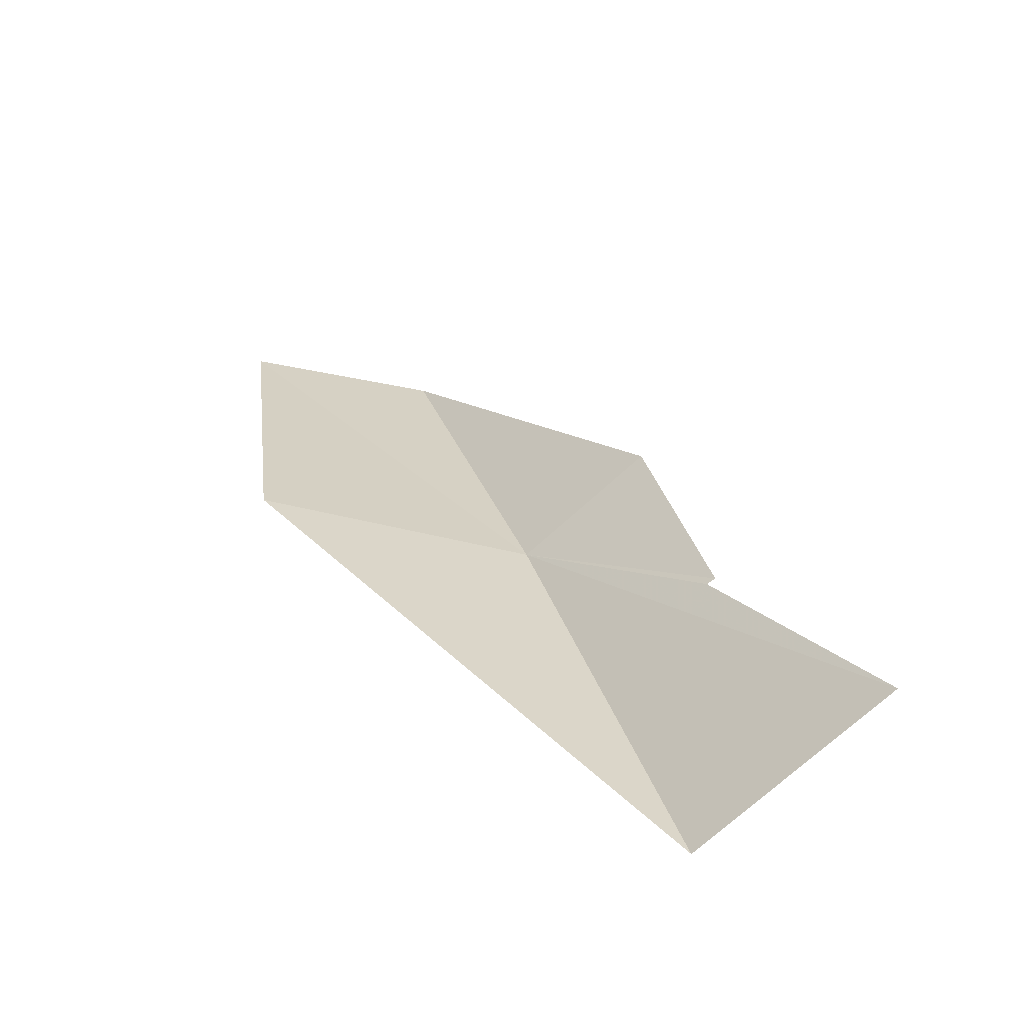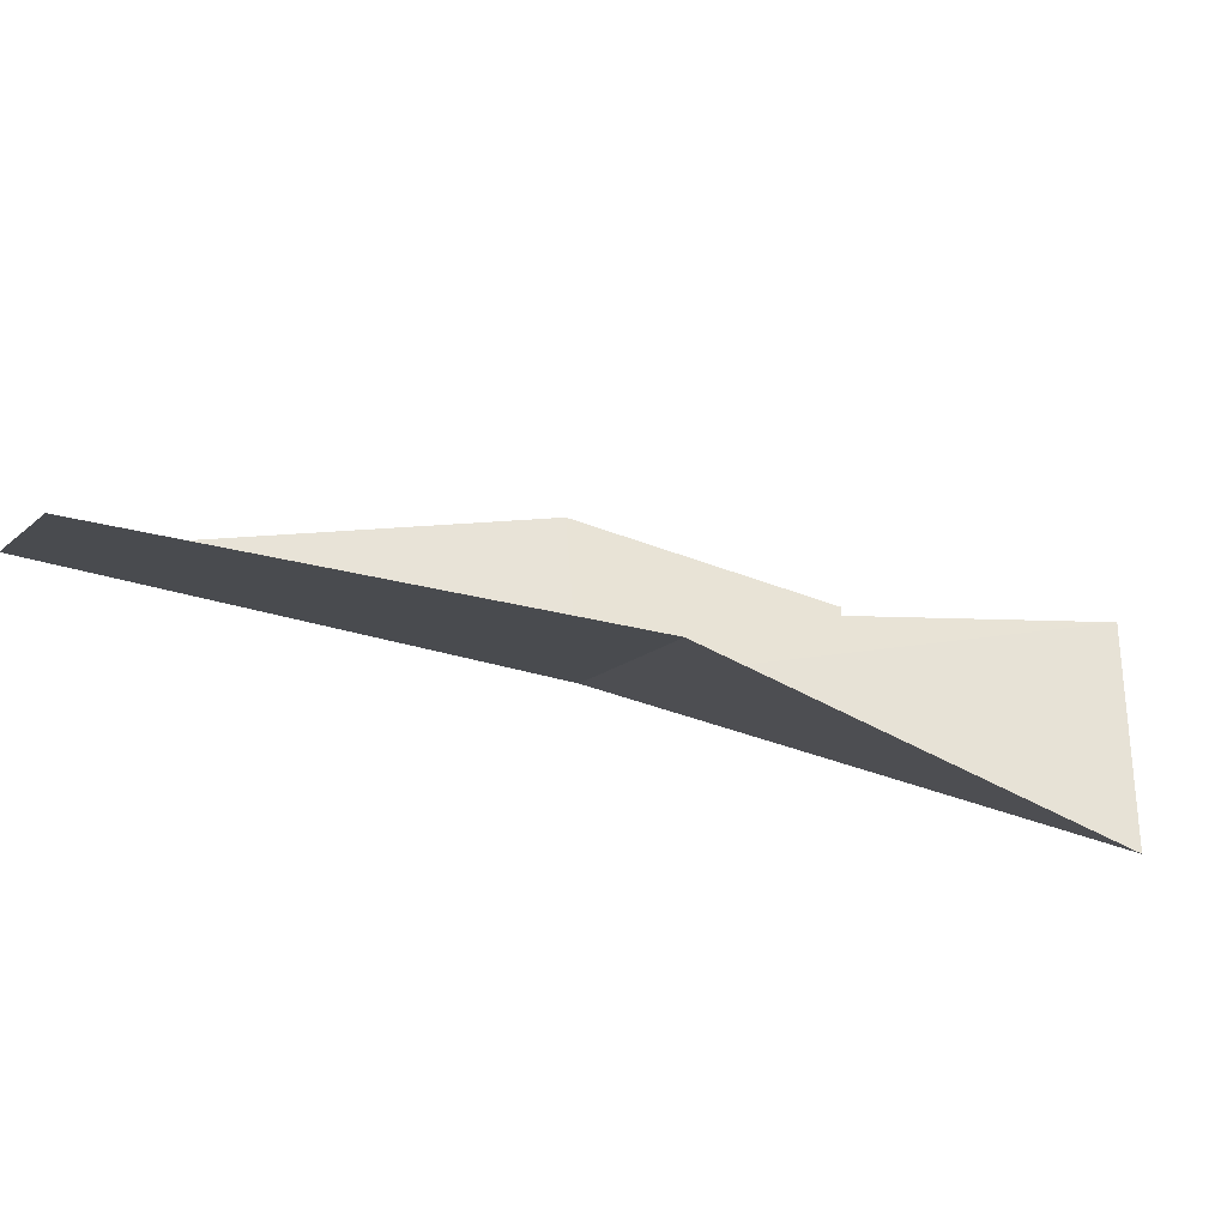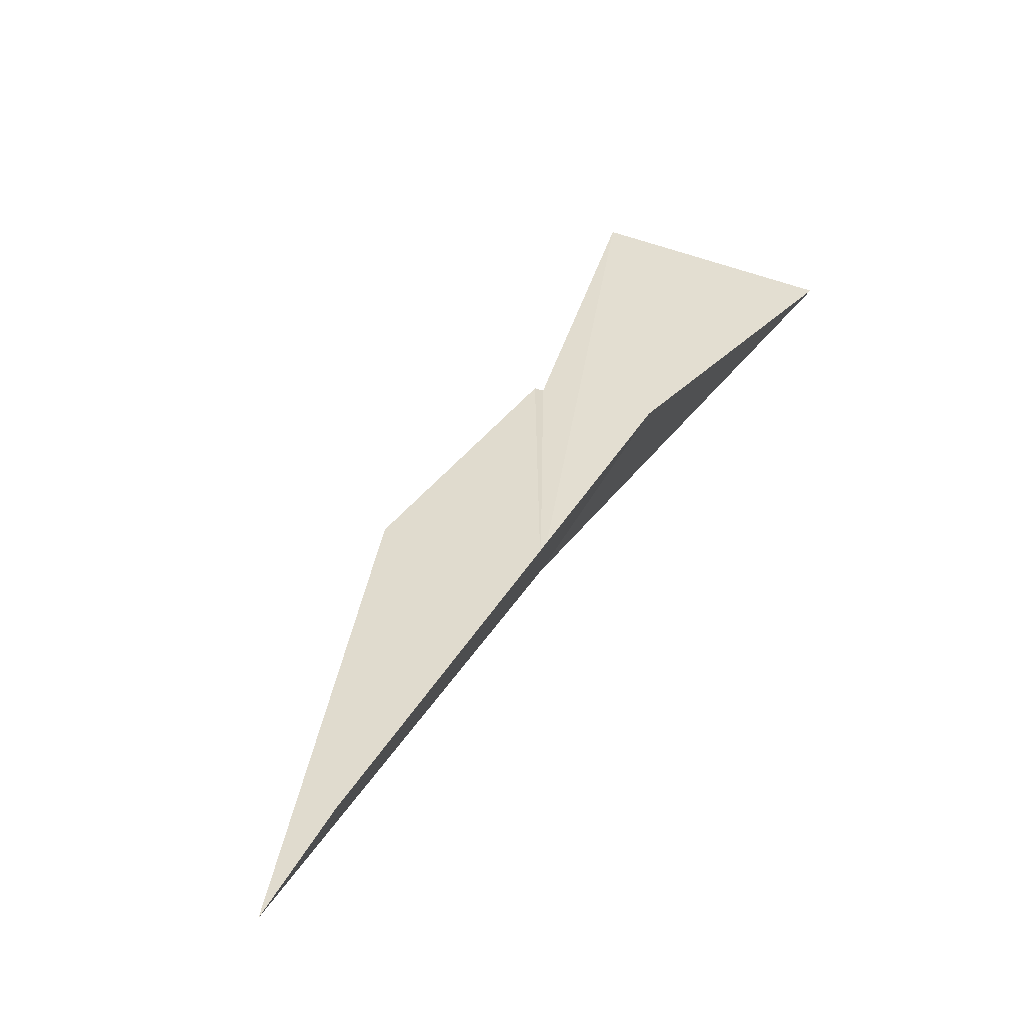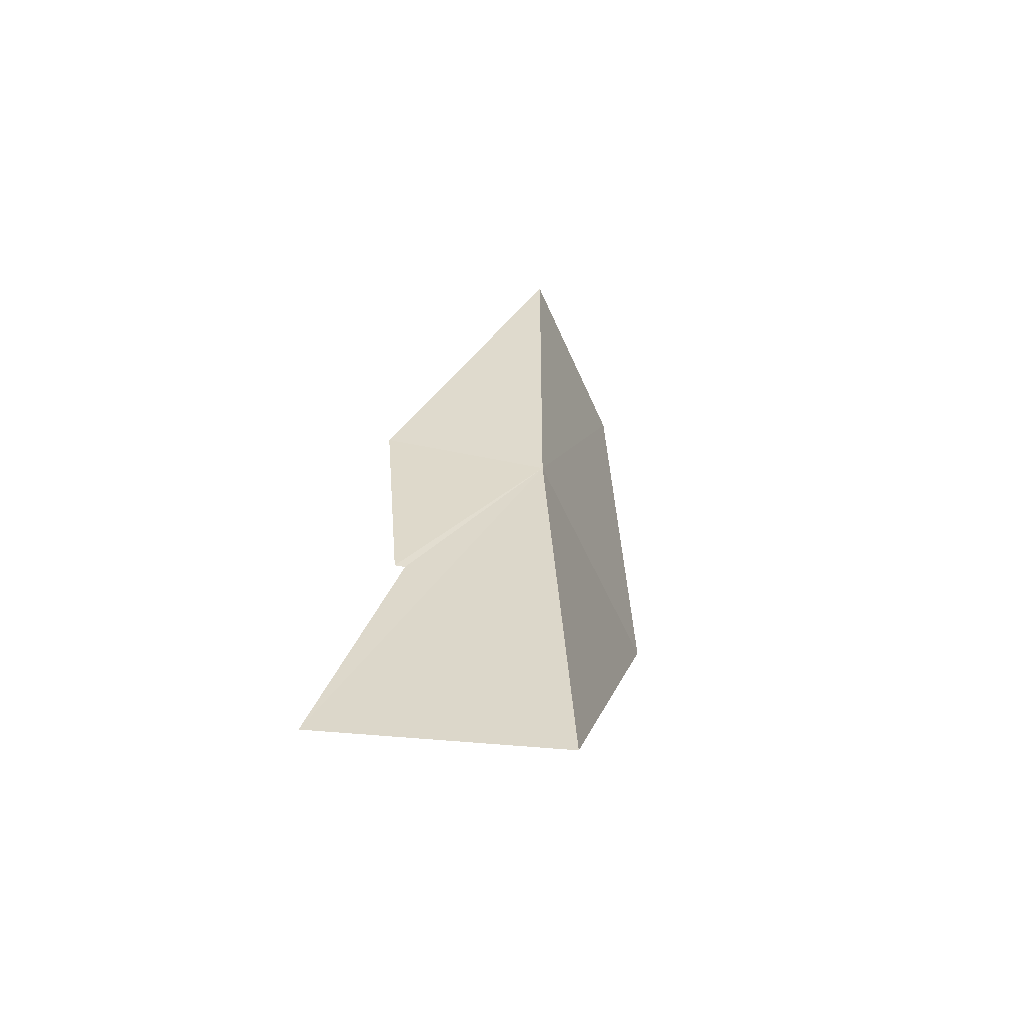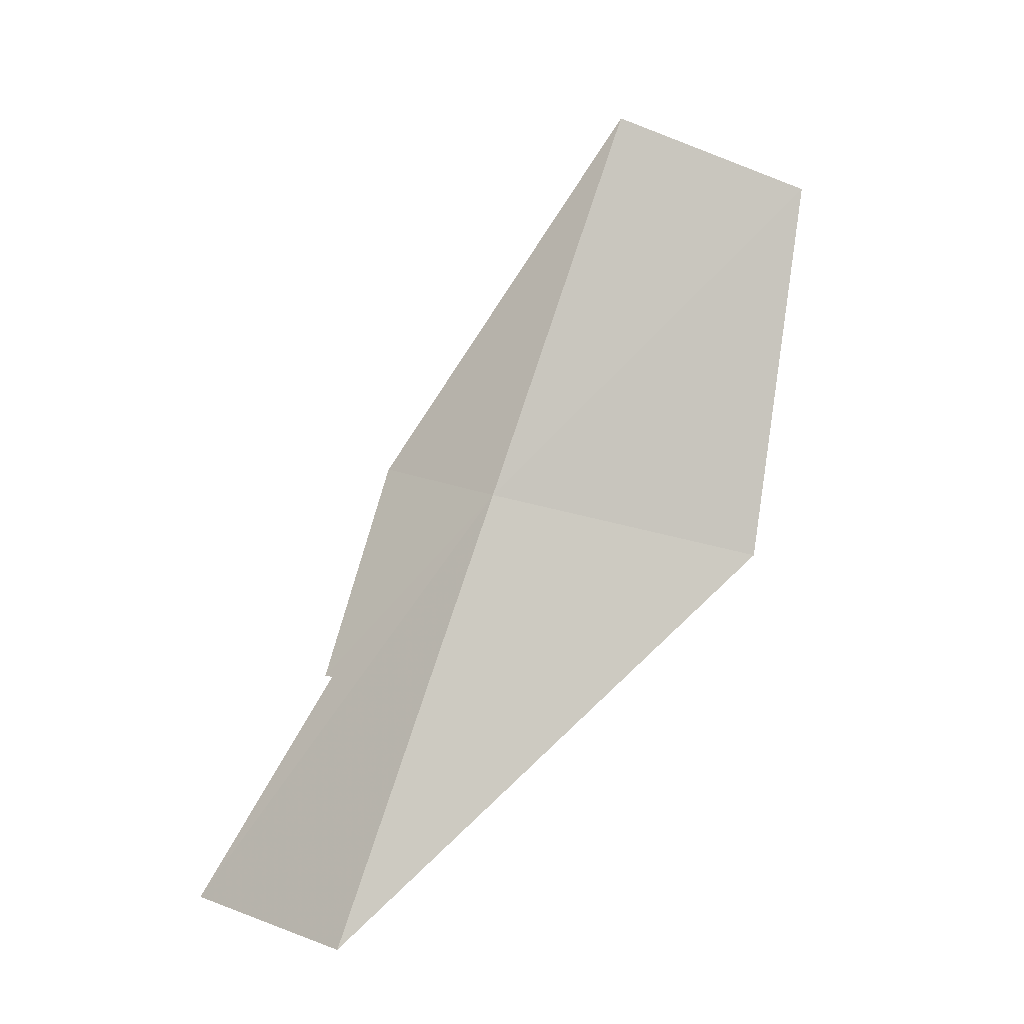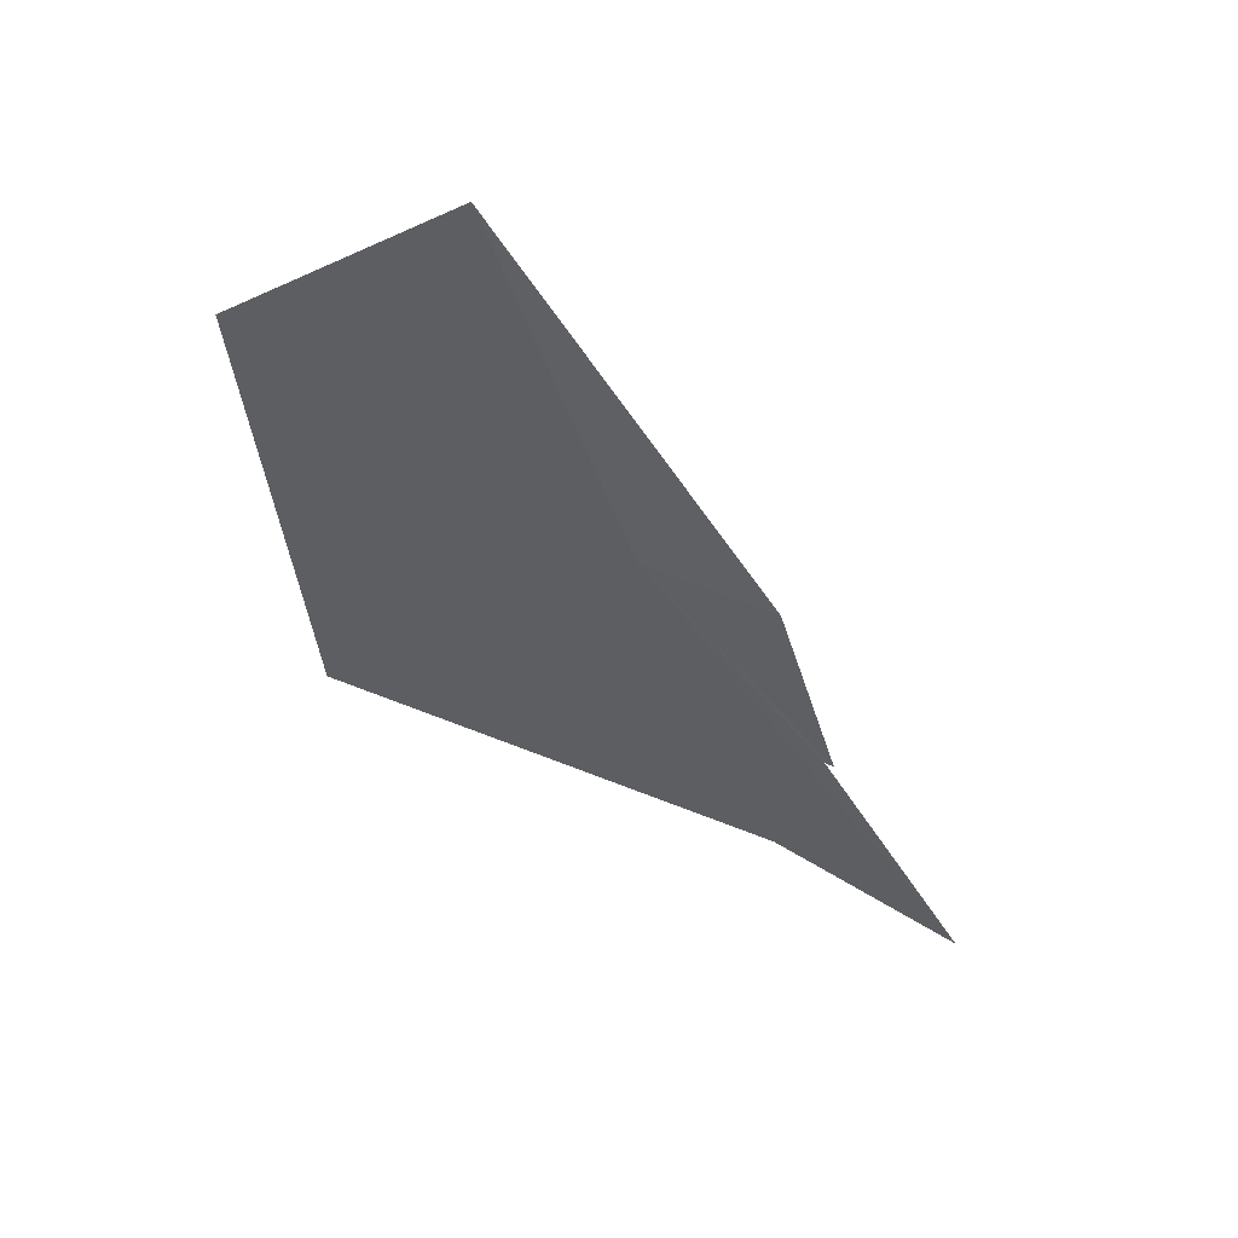
<metadata>
{"format":"obj","ext":"obj","renderer":"f3d","projection":"perspective","resolution":1024,"background":"white","views":[{"elev":-75.0,"azim":-116.8,"up":"+Z"},{"elev":71.9,"azim":91.7,"up":"+Y"},{"elev":71.1,"azim":28.8,"up":"+Y"},{"elev":-34.6,"azim":12.5,"up":"+Z"},{"elev":6.7,"azim":67.5,"up":"+Z"},{"elev":33.9,"azim":-115.6,"up":"+Z"}]}
</metadata>
<code>
v 93.59 -3705 2419
v 22.87 -3798 2294
v -0.2908 -3744 2429
v 72.86 -3605 2663
v 99.07 -3482 2618
v -0.2908 -3880 2145
v 135.7 -3827 2145
v 125.9 -3530 2374
v 28.36 -3795 2294
f 1 4 3
f 1 5 4
f 1 6 7
f 1 7 8
f 1 9 6
f 1 8 5
f 1 2 9
f 1 3 2

</code>
